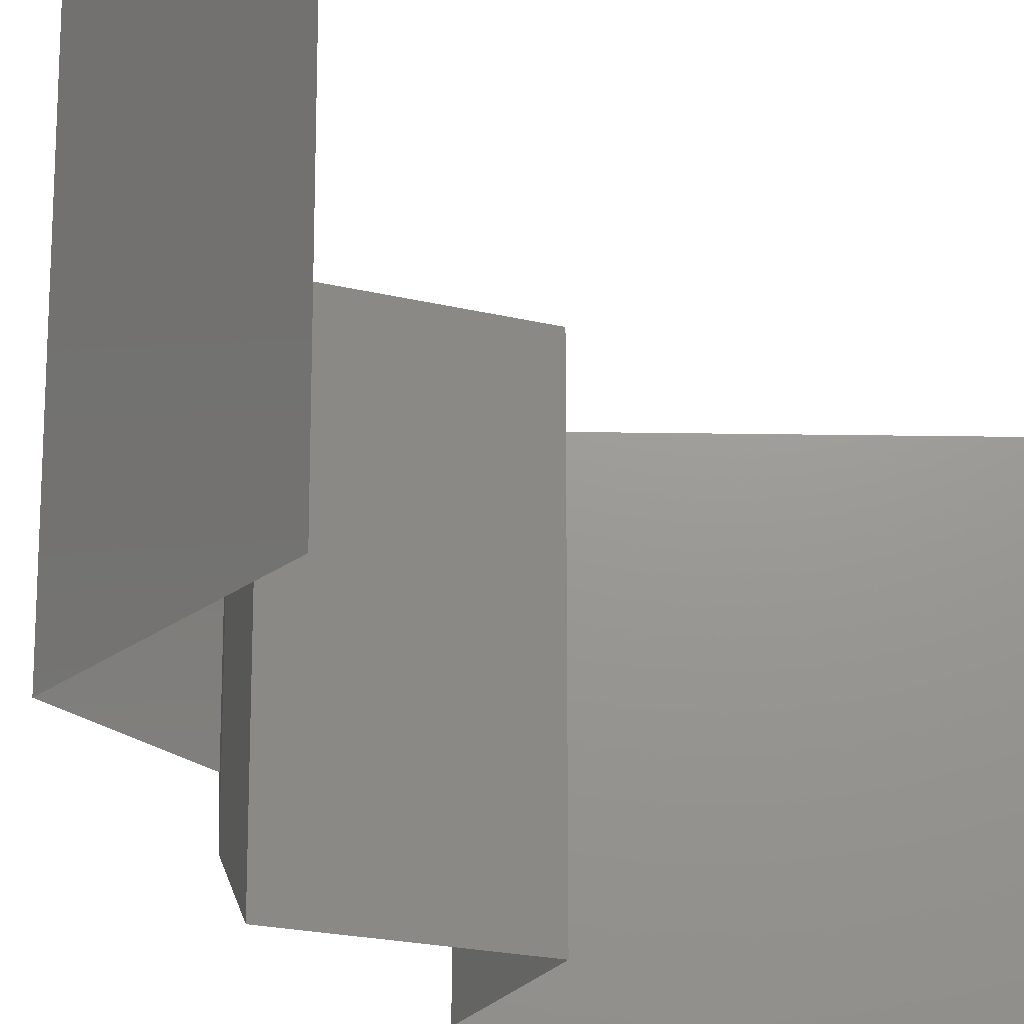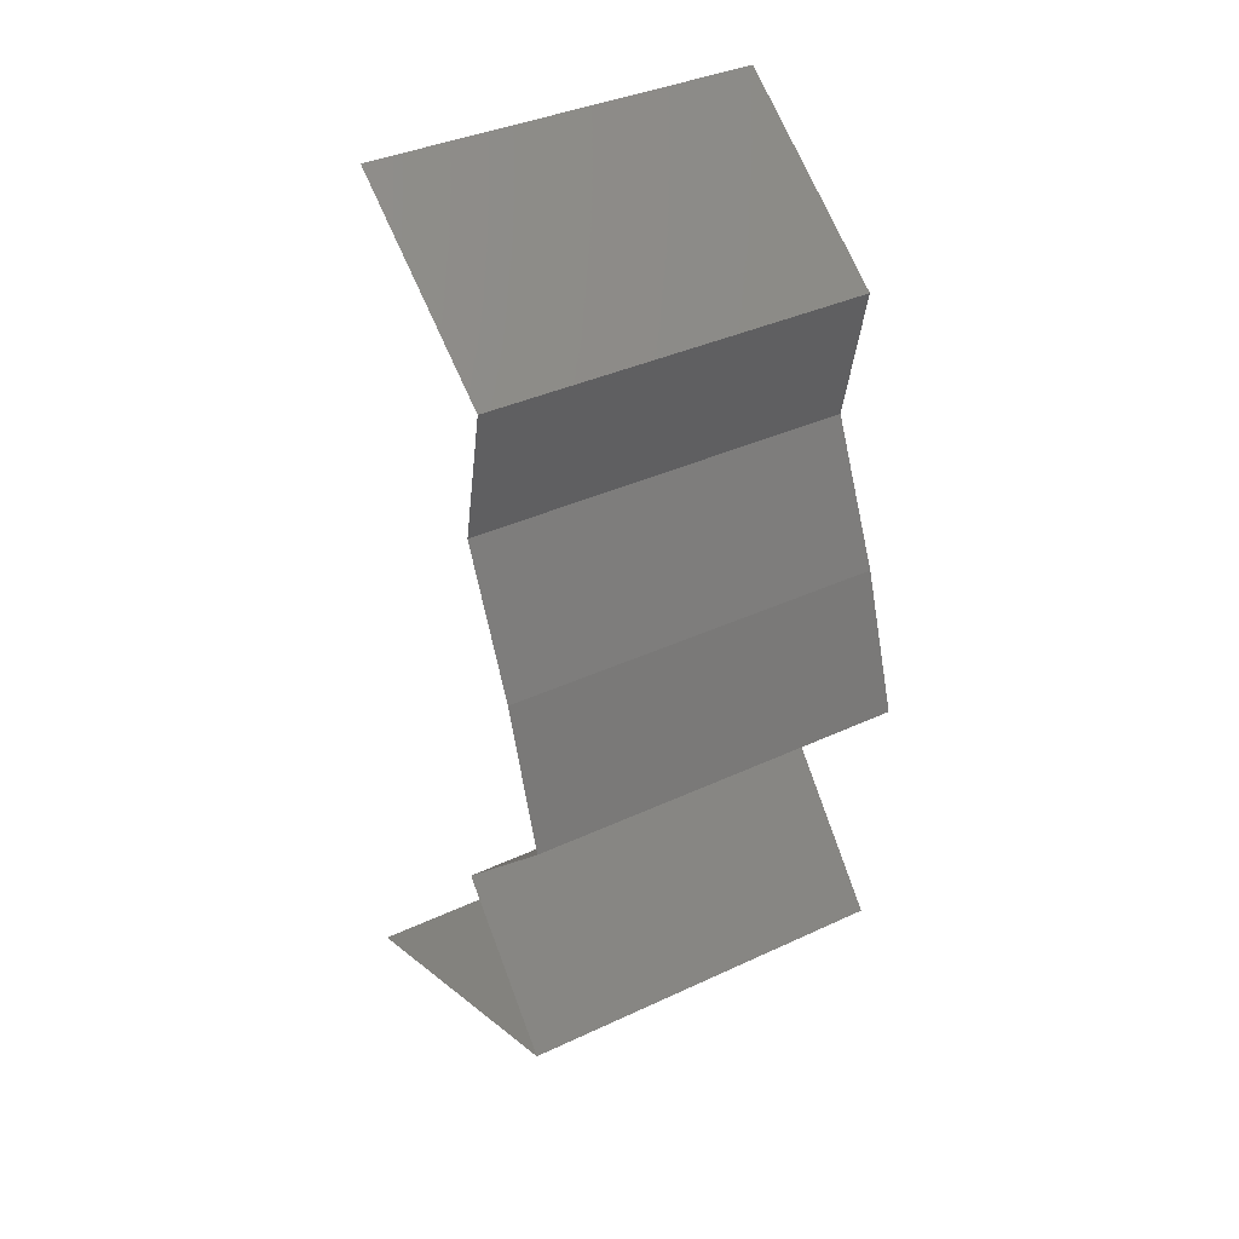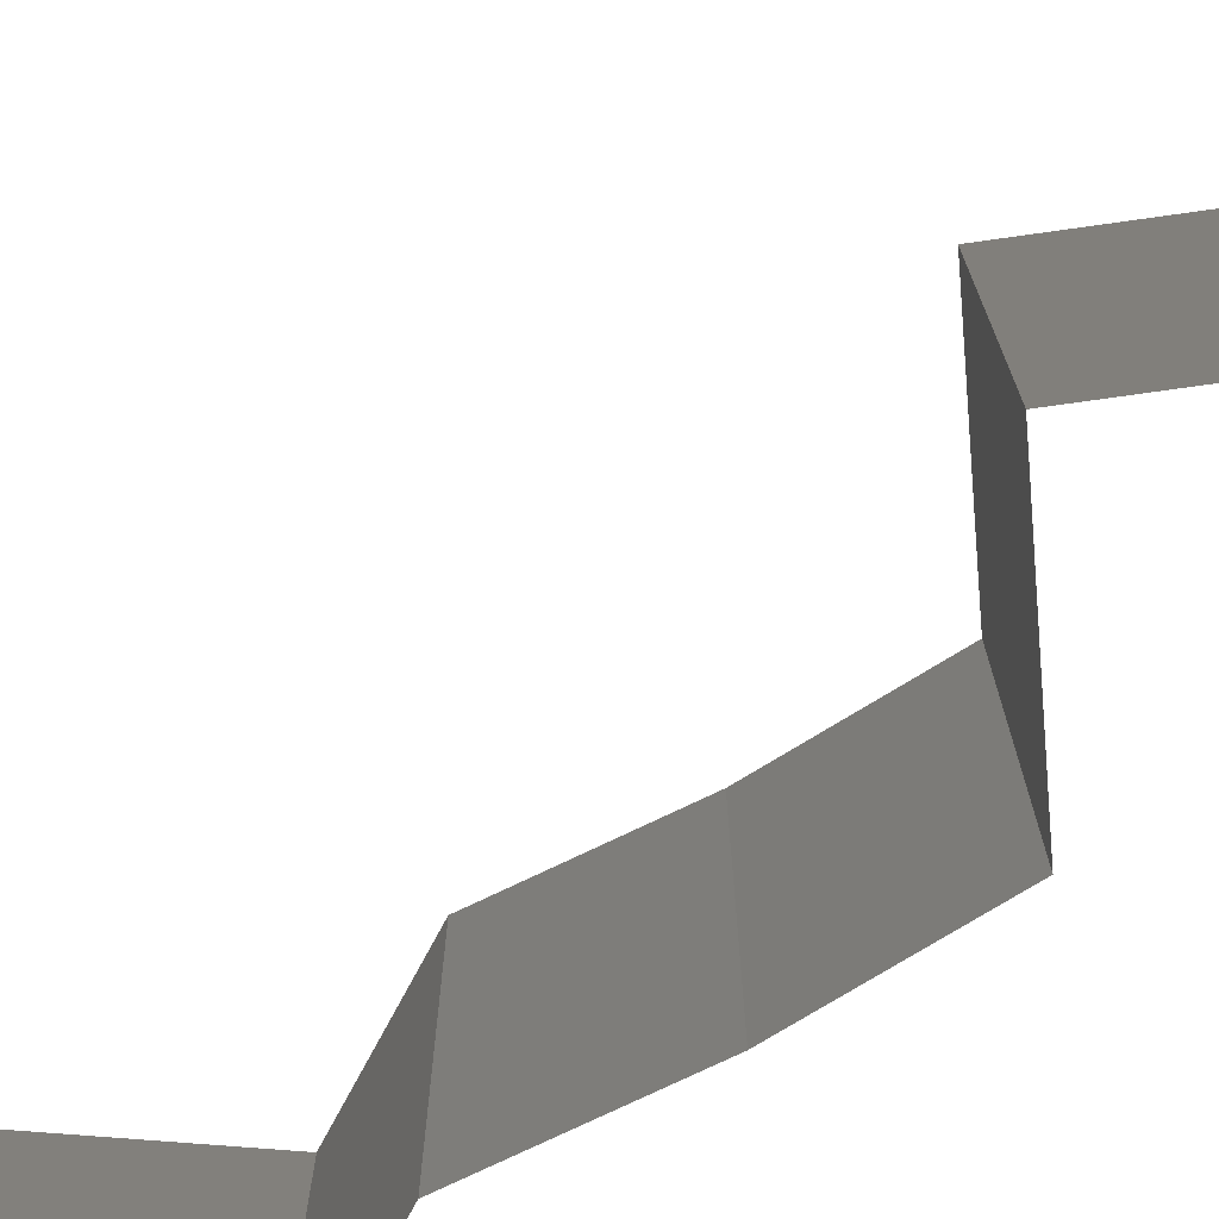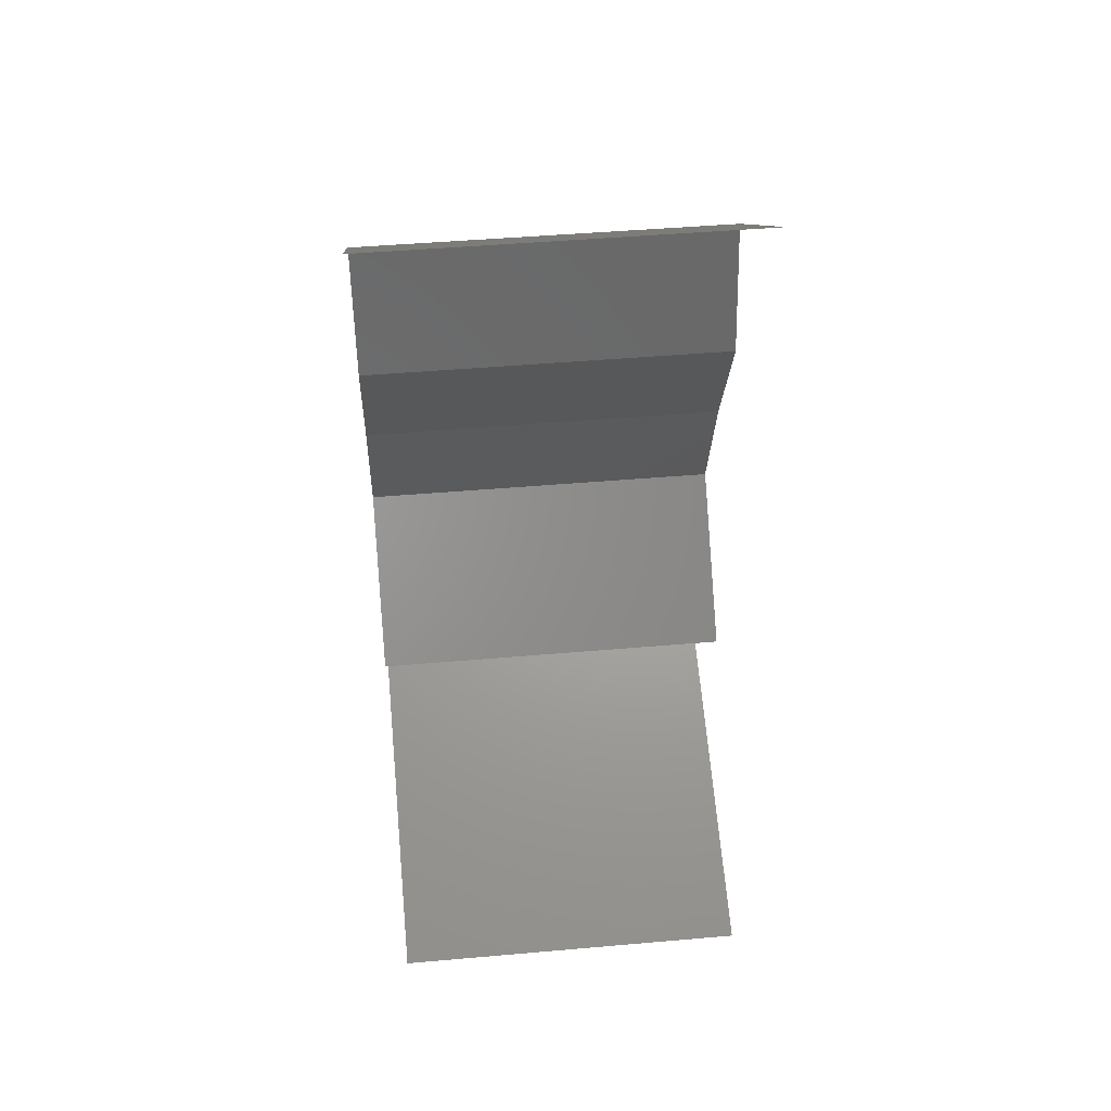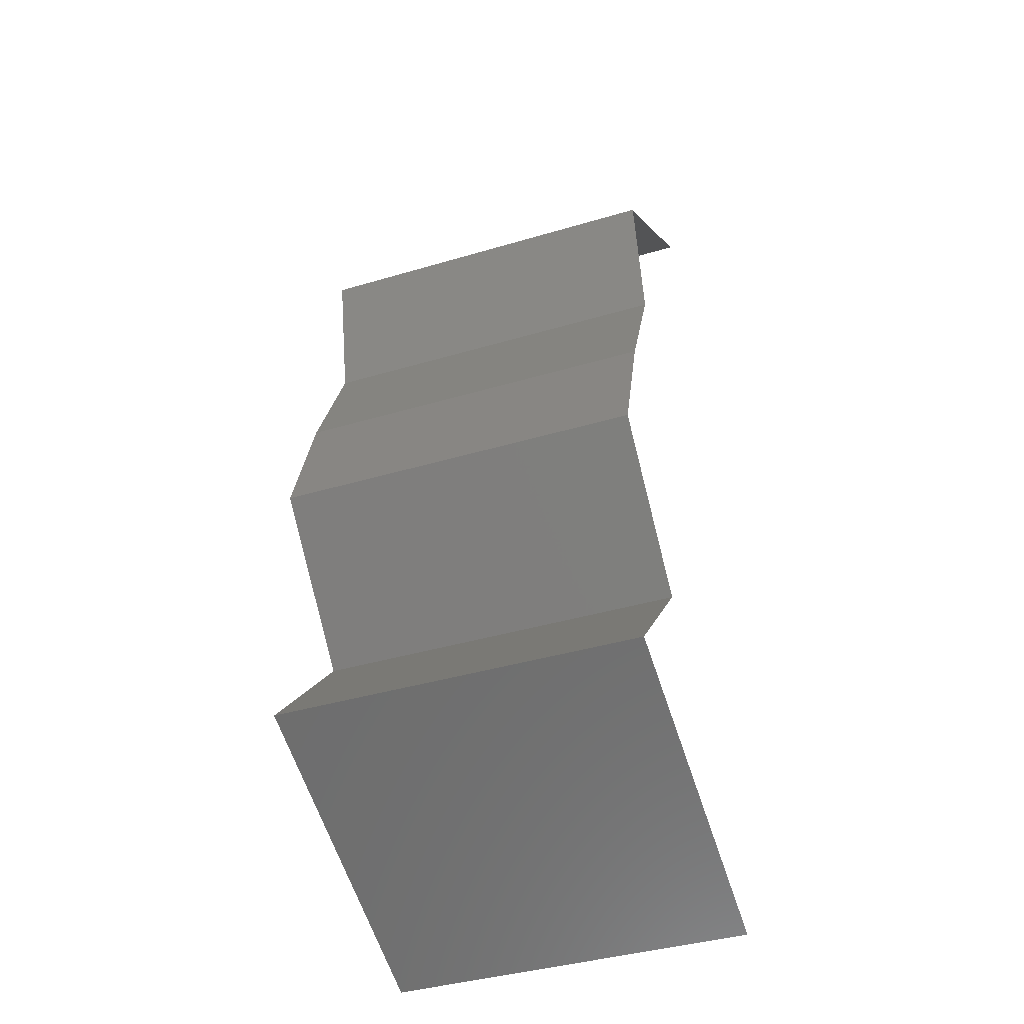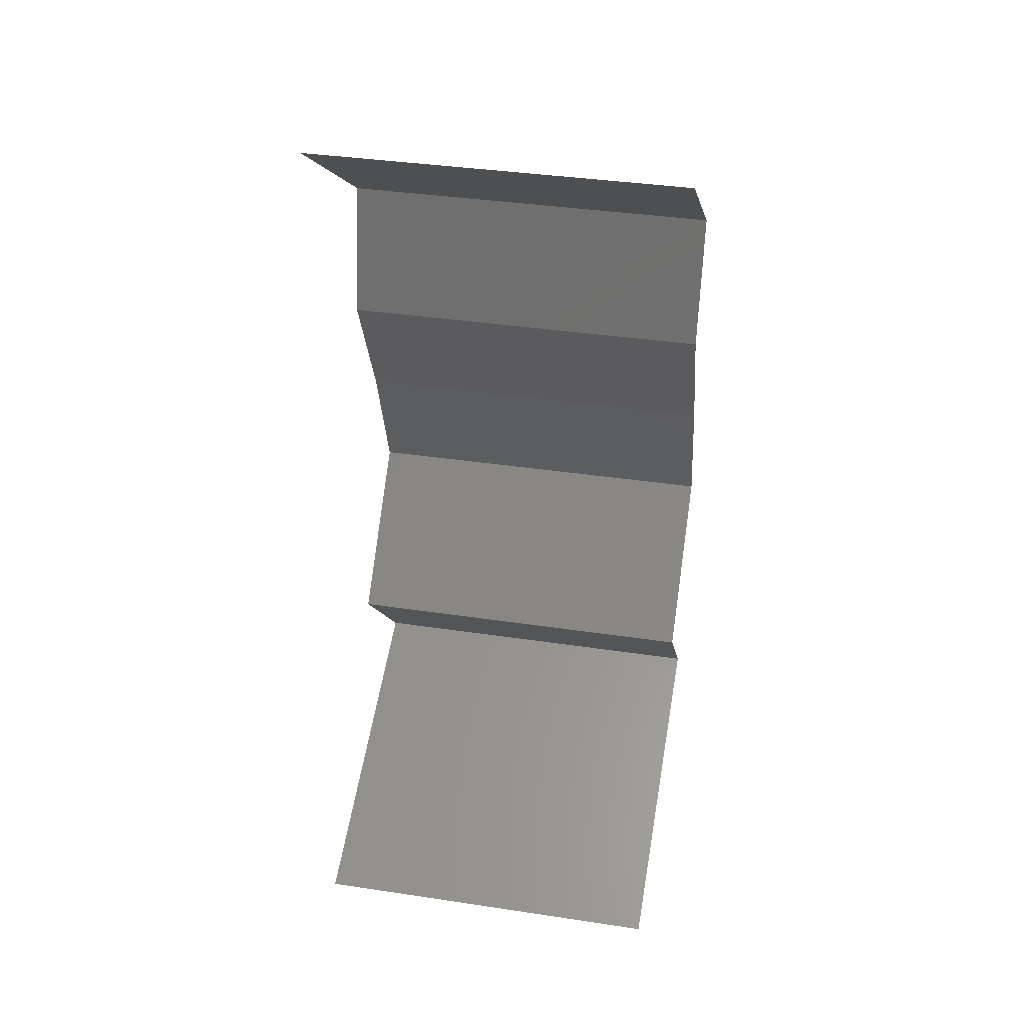
<metadata>
{"format":"stl","ext":"stl","renderer":"f3d","projection":"perspective","resolution":1024,"background":"white","views":[{"elev":-19.8,"azim":-159.9,"up":"+Z"},{"elev":37.3,"azim":59.0,"up":"+Y"},{"elev":-75.8,"azim":-40.3,"up":"+Z"},{"elev":46.1,"azim":-95.7,"up":"+Y"},{"elev":-40.8,"azim":109.9,"up":"+Y"},{"elev":38.0,"azim":-79.2,"up":"+Y"}]}
</metadata>
<code>
# stl→obj: 42 verts, 60 faces
v 0.03532 0.05395 0
v 0.04029 0.05036 0.01
v 0.03034 0.05755 0.01
v 0.03532 0.05395 0.02
v 0.03034 0.05755 0
v 0.03034 0.05755 0.02
v 0.04029 0.05036 0
v 0.04029 0.05036 0.02
v 0.03876 0.04316 0
v 0.03953 0.04676 0.005
v 0.03876 0.04316 0.02
v 0.03953 0.04676 0.015
v 0.03876 0.04316 0.01
v 0.04038 0.03957 0.015
v 0.04199 0.03597 0
v 0.04199 0.03597 0.01
v 0.04038 0.03957 0.005
v 0.04199 0.03597 0.02
v 0.04318 0.03237 0.015
v 0.04436 0.02877 0
v 0.04436 0.02877 0.01
v 0.04318 0.03237 0.005
v 0.04436 0.02877 0.02
v 0.03723 0.02158 0.02
v 0.0408 0.02518 0.015
v 0.03723 0.02158 0
v 0.0408 0.02518 0.005
v 0.03723 0.02158 0.01
v 0.04044 0.01798 0.015
v 0.04365 0.01439 0
v 0.04365 0.01439 0.01
v 0.04044 0.01798 0.005
v 0.04365 0.01439 0.02
v 0.02572 0.007194 0.02
v 0.03468 0.01079 0.02
v 0.03269 0.009989 0.01242
v 0.02572 0.007194 0.01
v 0.03721 0.0118 0.007073
v 0.03468 0.01079 0
v 0.03917 0.01259 0.015
v 0.02572 0.007194 0
v 0.03107 0.009338 0.005831
f 1 2 3
f 2 4 3
f 1 3 5
f 3 4 6
f 2 1 7
f 4 2 8
f 7 9 10
f 11 8 12
f 2 13 12
f 13 2 10
f 2 7 10
f 8 2 12
f 9 13 10
f 13 11 12
f 11 13 14
f 15 16 17
f 13 9 17
f 16 18 14
f 16 13 17
f 13 16 14
f 9 15 17
f 18 11 14
f 18 16 19
f 20 21 22
f 16 15 22
f 21 23 19
f 15 20 22
f 23 18 19
f 16 21 19
f 21 16 22
f 24 23 25
f 20 26 27
f 23 21 25
f 26 28 27
f 21 20 27
f 28 24 25
f 21 27 25
f 27 28 25
f 24 28 29
f 30 31 32
f 28 26 32
f 31 33 29
f 31 28 32
f 28 31 29
f 26 30 32
f 33 24 29
f 34 35 36
f 37 34 36
f 31 30 38
f 30 39 38
f 33 31 40
f 41 37 42
f 35 33 40
f 39 41 42
f 31 38 40
f 38 36 40
f 42 37 36
f 36 35 40
f 42 36 38
f 39 42 38

</code>
